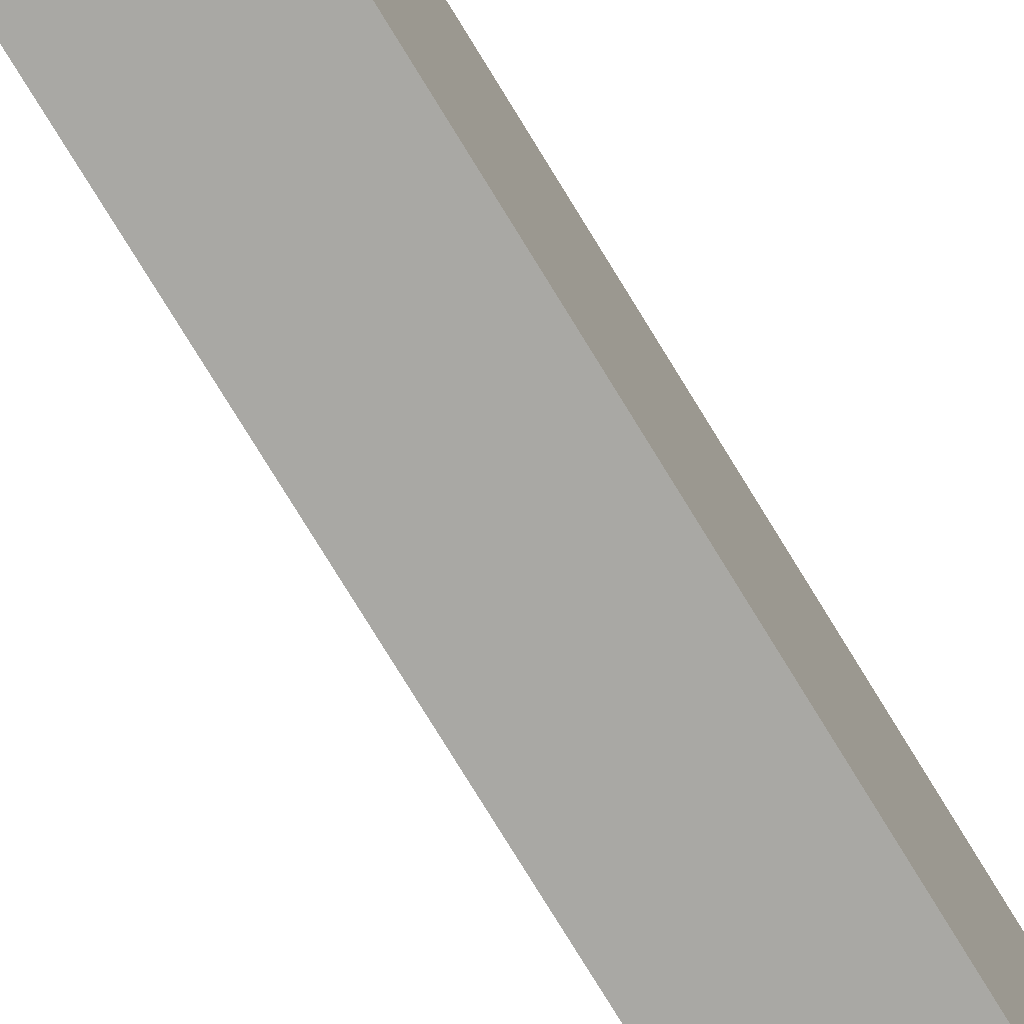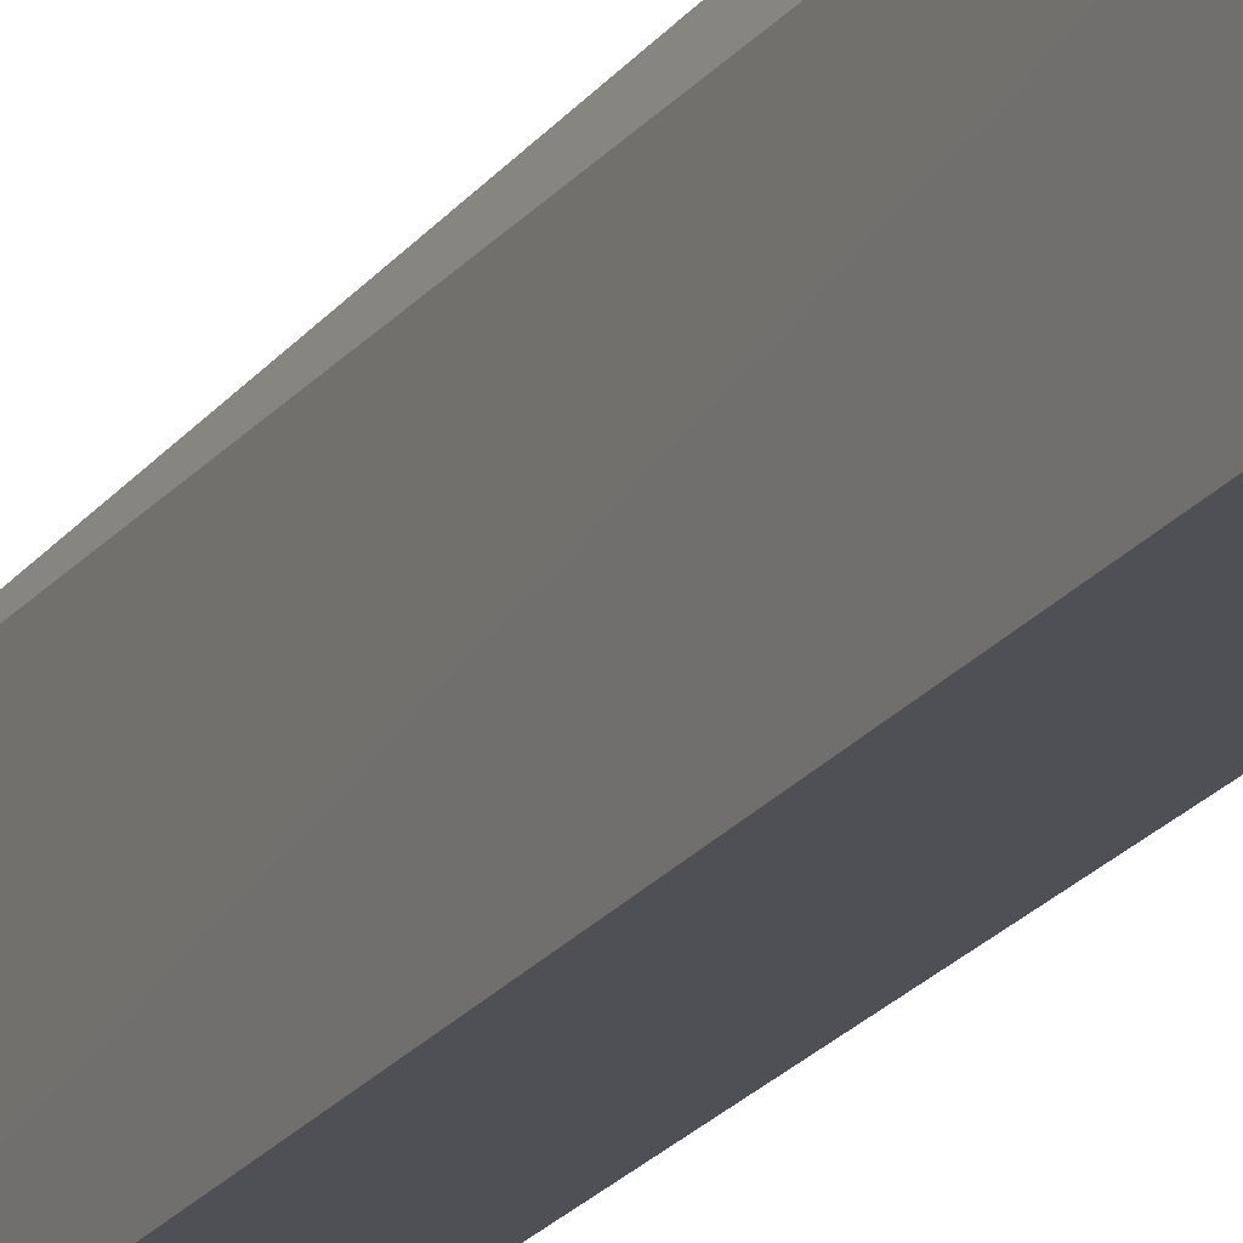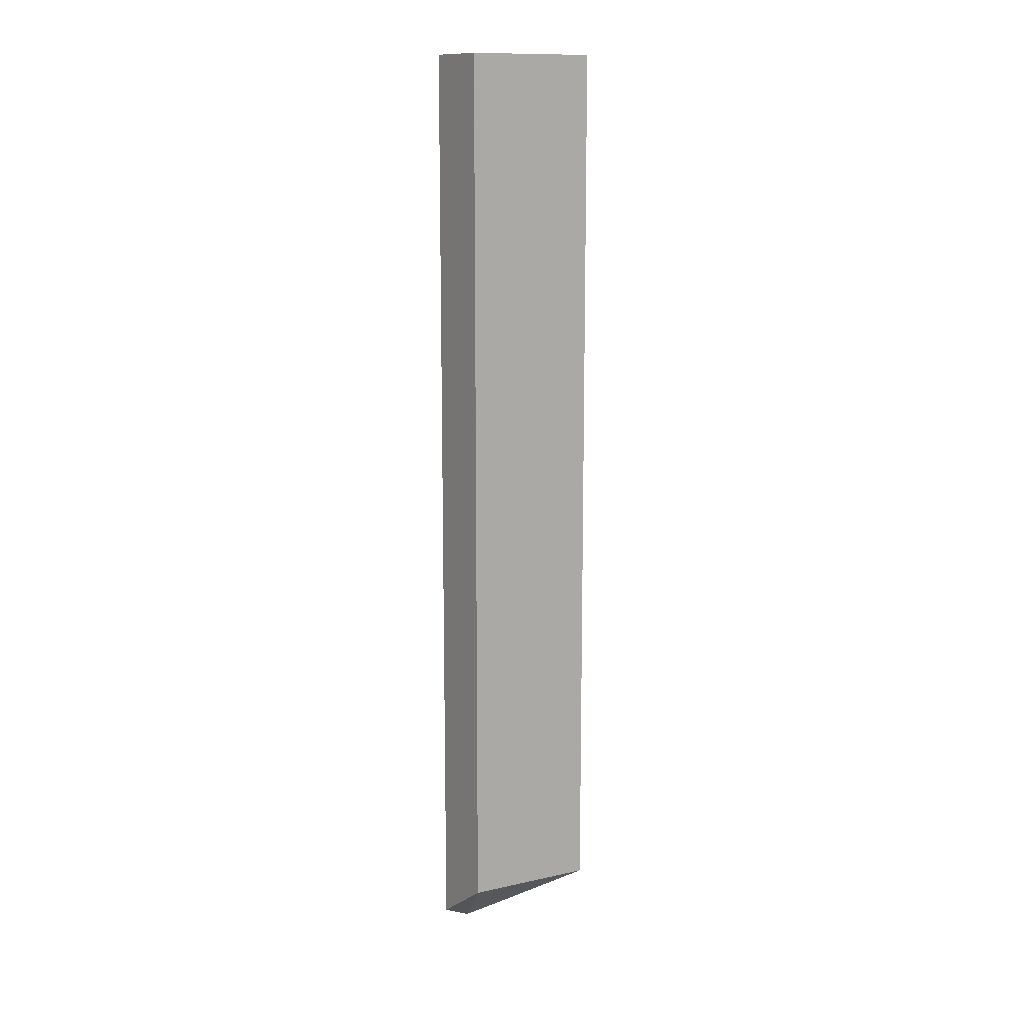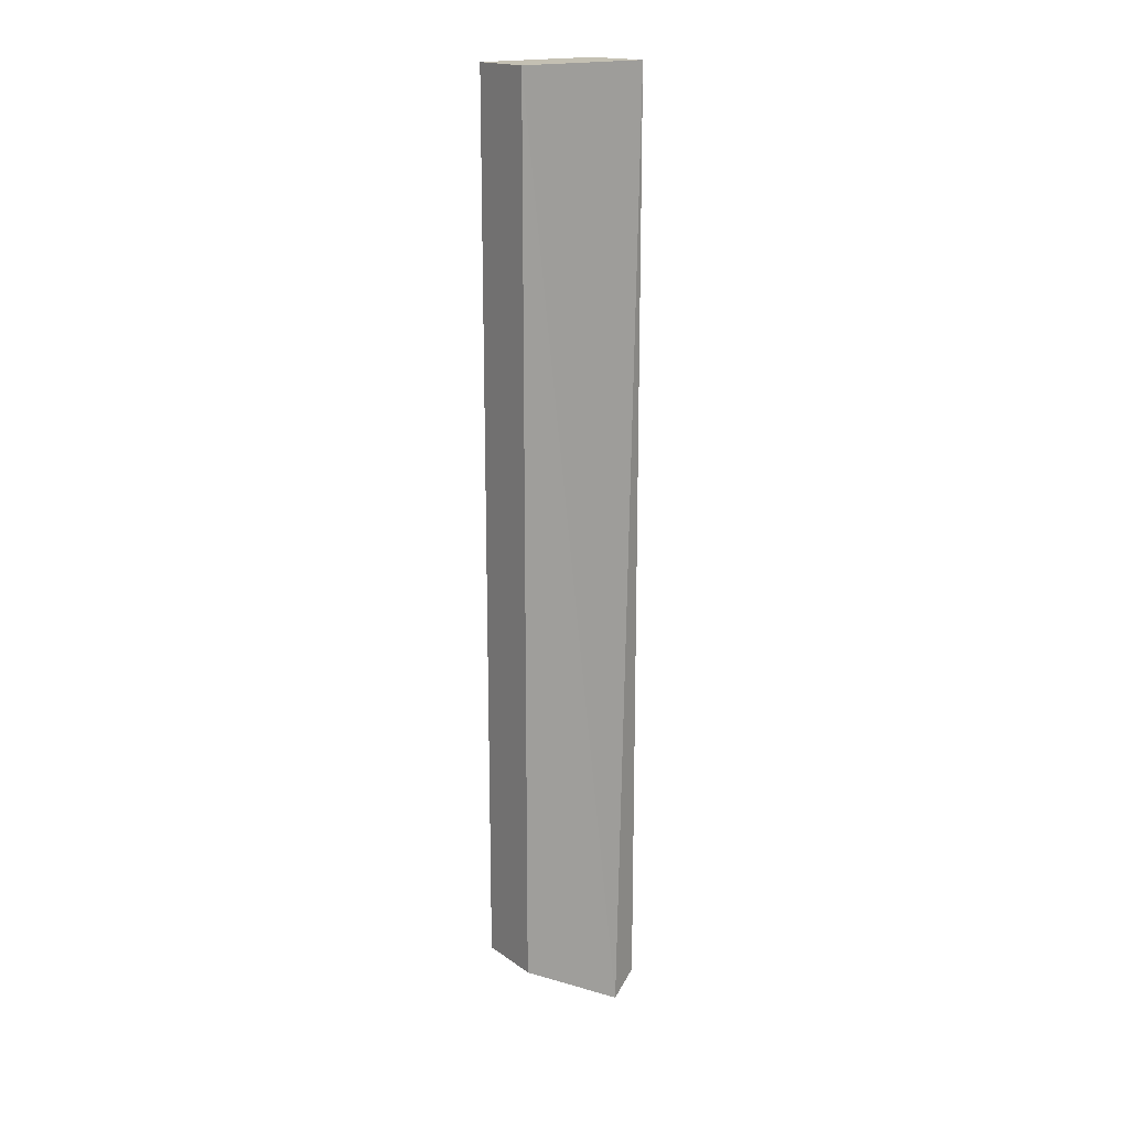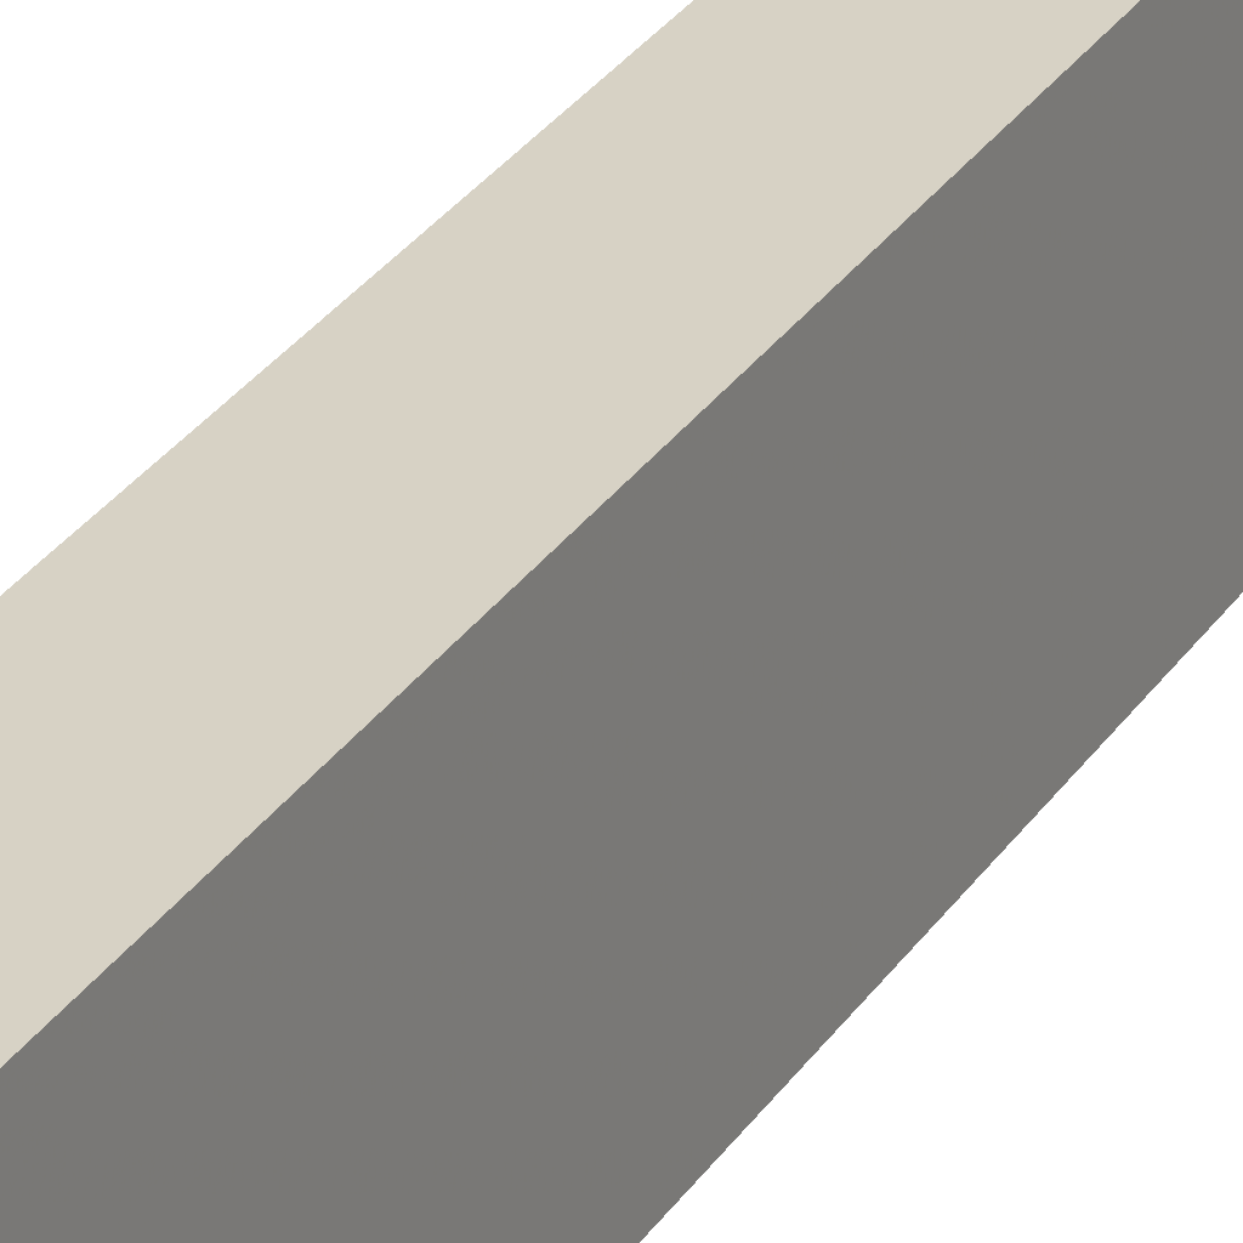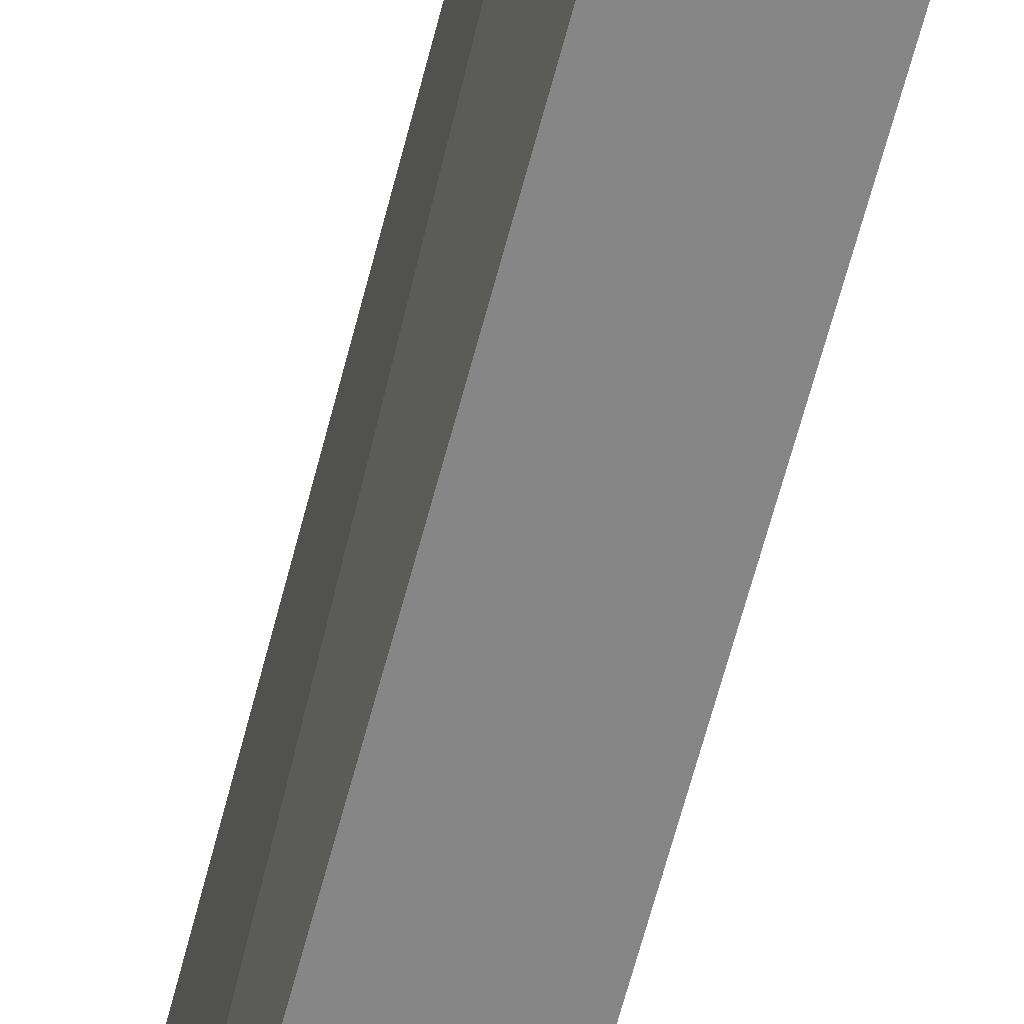
<metadata>
{"format":"obj","ext":"obj","renderer":"f3d","projection":"perspective","resolution":1024,"background":"white","views":[{"elev":-73.1,"azim":-149.0,"up":"+Y"},{"elev":-20.9,"azim":154.4,"up":"+Y"},{"elev":12.7,"azim":-119.6,"up":"+Z"},{"elev":18.0,"azim":50.1,"up":"+Z"},{"elev":24.7,"azim":-156.5,"up":"+Y"},{"elev":-62.5,"azim":165.5,"up":"+Y"}]}
</metadata>
<code>
v -0.1957 -0.3342 0.2786
v -0.1858 -0.2661 -0.3384
v -0.1925 -0.2452 0.2786
v -0.2337 -0.2492 0.2786
v -0.237 -0.3321 -0.2981
v -0.1925 -0.2452 -0.3273
v -0.1957 -0.3342 -0.2981
v -0.237 -0.3321 0.2786
v -0.2337 -0.2492 -0.2981
v -0.1999 -0.2857 -0.3273
f 1 2 3
f 1 3 4
f 6 3 2
f 6 4 3
f 7 2 1
f 8 1 4
f 8 7 1
f 8 5 7
f 9 4 6
f 9 8 4
f 9 5 8
f 9 6 2
f 9 2 5
f 10 7 5
f 10 5 2
f 10 2 7

</code>
